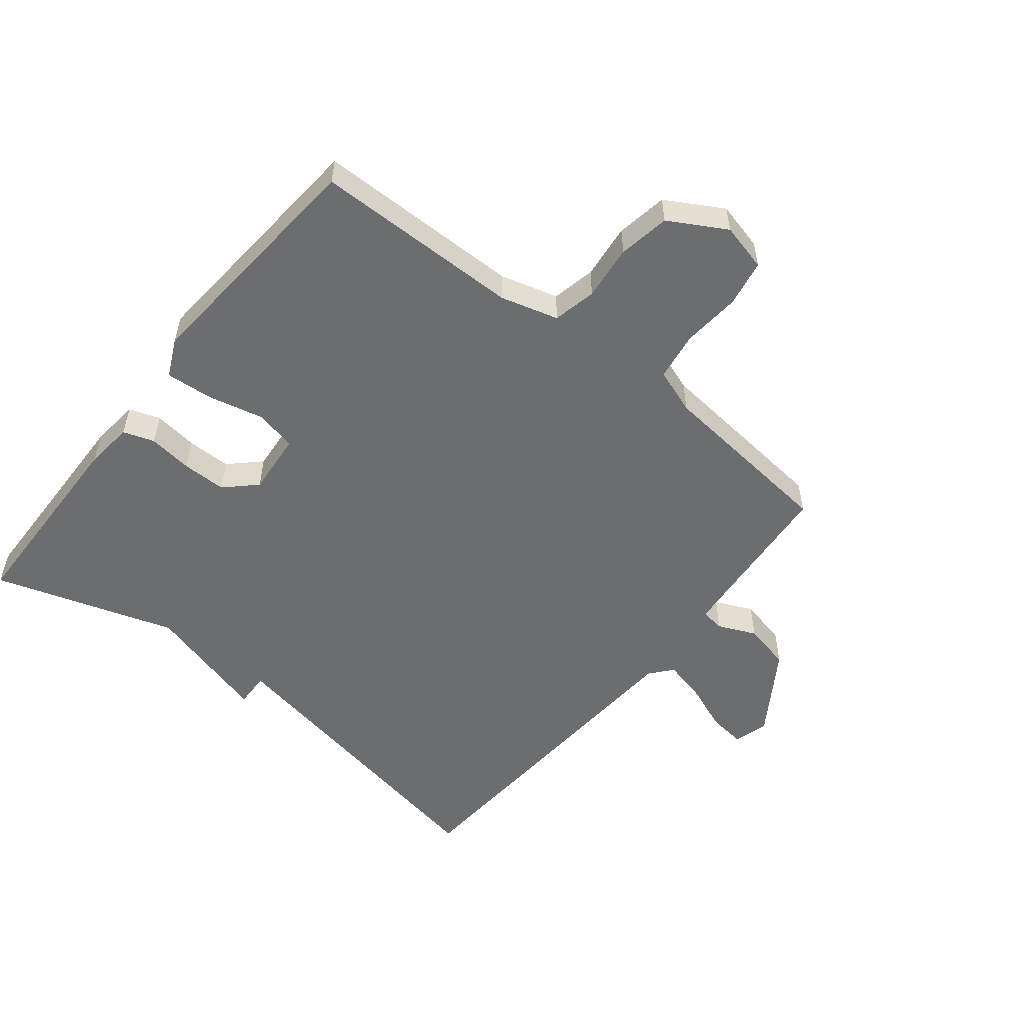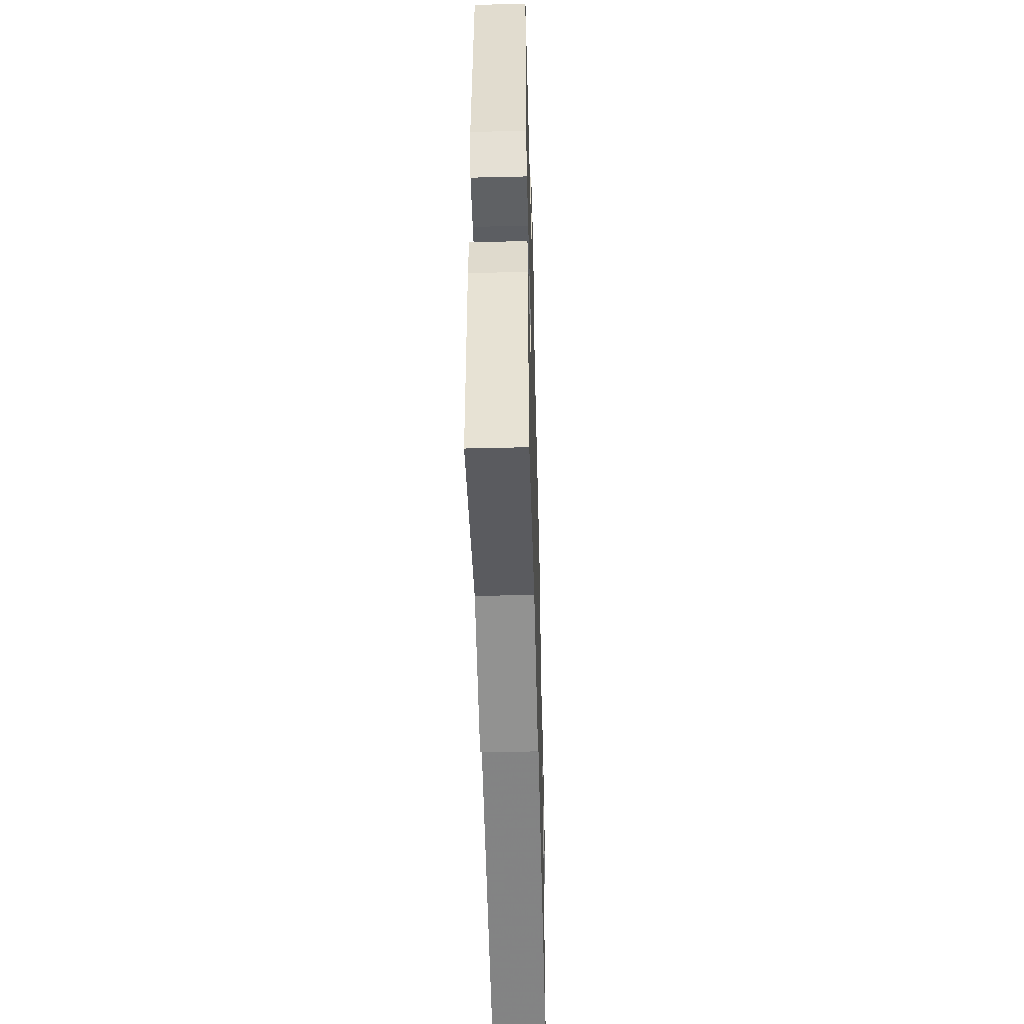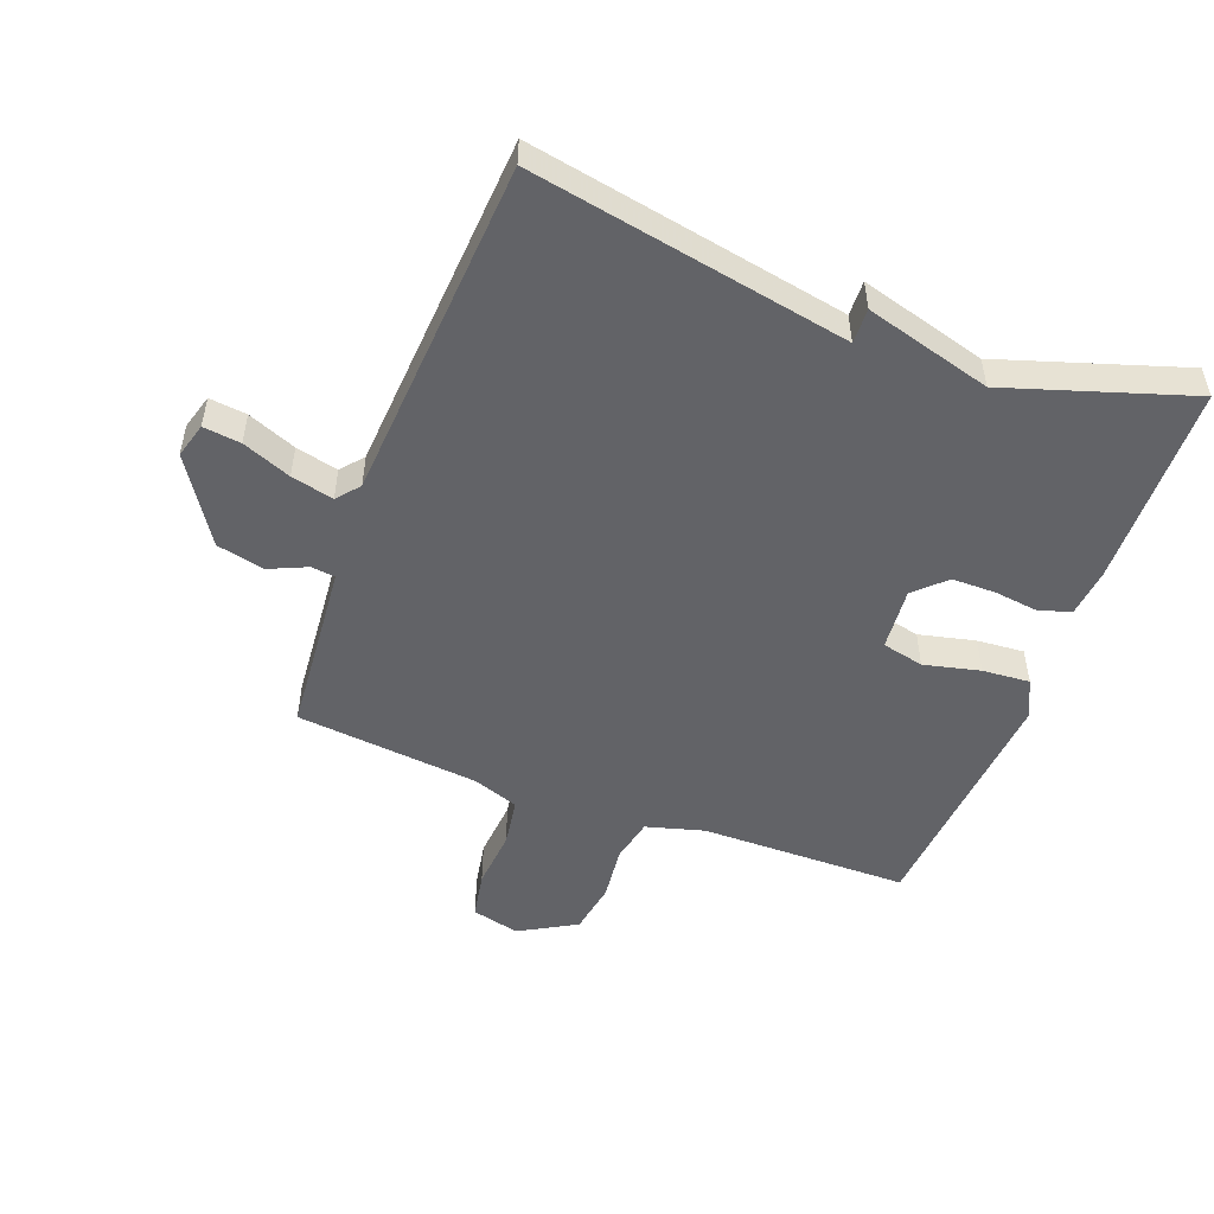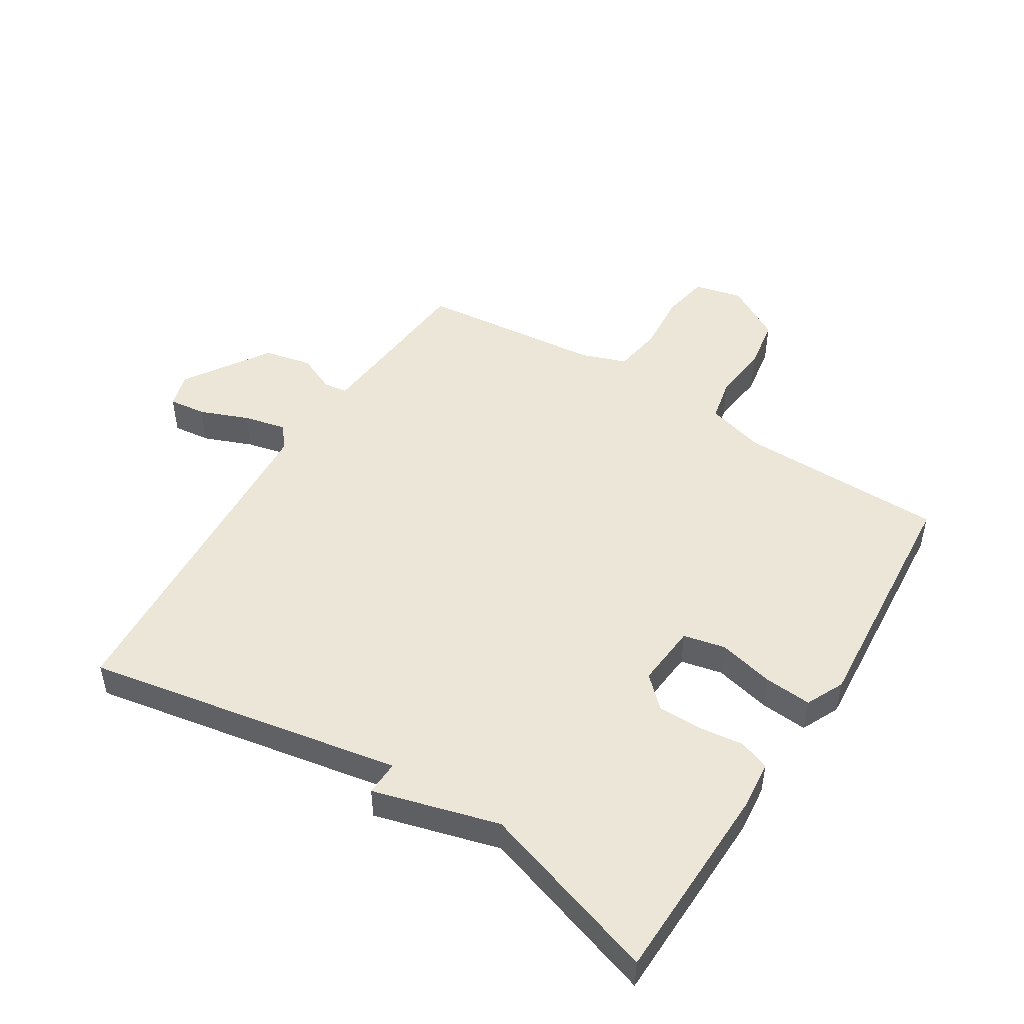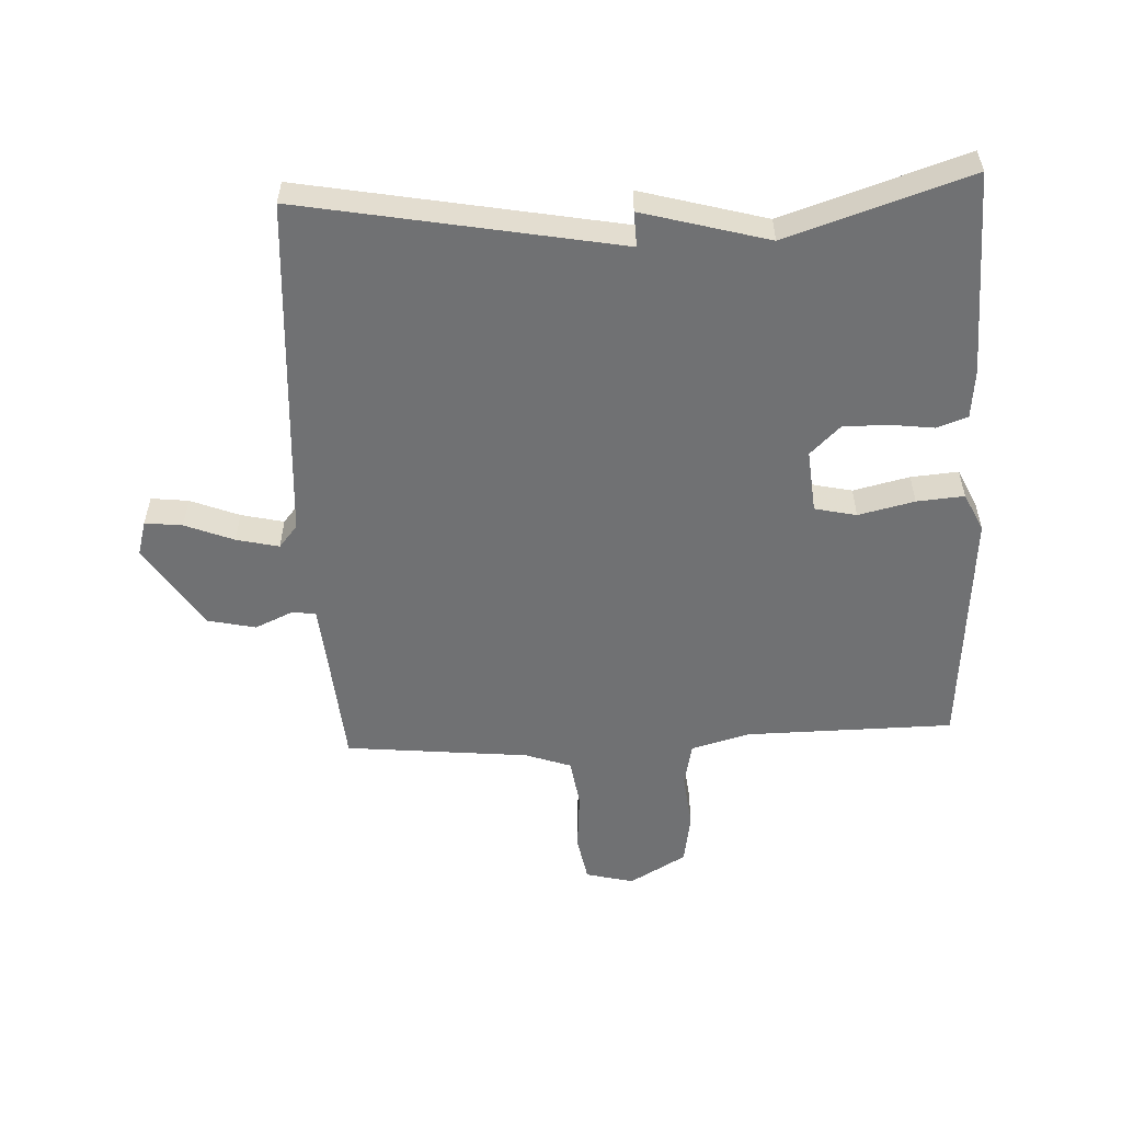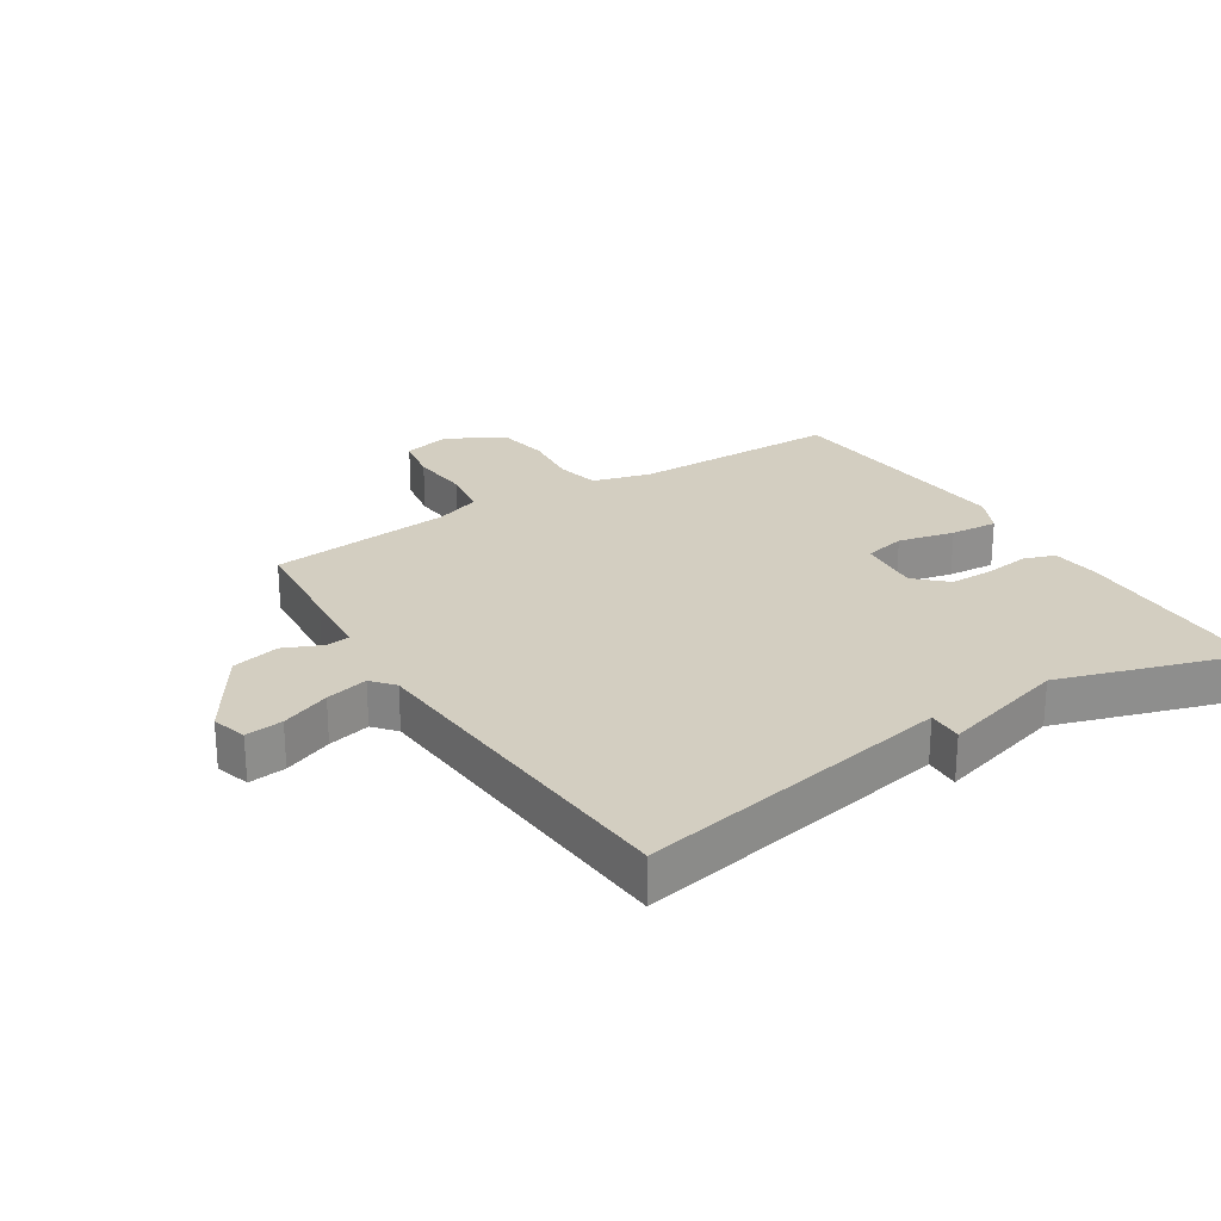
<metadata>
{"format":"obj","ext":"obj","renderer":"f3d","projection":"perspective","resolution":1024,"background":"white","views":[{"elev":-53.9,"azim":-38.7,"up":"+Y"},{"elev":-50.8,"azim":-88.5,"up":"+Z"},{"elev":-51.0,"azim":159.3,"up":"+Y"},{"elev":49.1,"azim":-147.9,"up":"+Y"},{"elev":-55.2,"azim":-177.2,"up":"+Y"},{"elev":25.1,"azim":147.4,"up":"+Y"}]}
</metadata>
<code>
v -0.5 0.07 0.5
v -0.166 0.07 0.503
v -0.073 0.07 0.529
v -0.058 0.07 0.599
v -0.068 0.07 0.688
v -0.054 0.07 0.771
v 0.037 0.07 0.823
v 0.114 0.07 0.804
v 0.128 0.07 0.729
v 0.12 0.07 0.634
v 0.132 0.07 0.556
v 0.205 0.07 0.53
v 0.5 0.07 0.5
v 0.514 0.07 0.334
v 0.524 0.07 0.221
v 0.562 0.07 0.216
v 0.623 0.07 0.243
v 0.7 0.07 0.226
v 0.788 0.07 0.09
v 0.772 0.07 0.034
v 0.712 0.07 0.041
v 0.634 0.07 0.072
v 0.566 0.07 0.088
v 0.536 0.07 0.052
v 0.5 0.07 -0.5
v -0.008 0.07 -0.406
v -0.006 0.07 -0.462
v -0.208 0.07 -0.406
v -0.5 0.07 -0.5
v -0.508 0.07 -0.175
v -0.5 0.07 -0.097
v -0.45 0.07 -0.08
v -0.379 0.07 -0.089
v -0.308 0.07 -0.089
v -0.26 0.07 -0.043
v -0.269 0.07 0.058
v -0.336 0.07 0.073
v -0.426 0.07 0.052
v -0.502 0.07 0.046
v -0.531 0.07 0.107
v -0.5 0 0.5
v -0.166 0 0.503
v -0.073 0 0.529
v -0.058 0 0.599
v -0.068 0 0.688
v -0.054 0 0.771
v 0.037 0 0.823
v 0.114 0 0.804
v 0.128 0 0.729
v 0.12 0 0.634
v 0.132 0 0.556
v 0.205 0 0.53
v 0.5 0 0.5
v 0.514 0 0.334
v 0.524 0 0.221
v 0.562 0 0.216
v 0.623 0 0.243
v 0.7 0 0.226
v 0.788 0 0.09
v 0.772 0 0.034
v 0.712 0 0.041
v 0.634 0 0.072
v 0.566 0 0.088
v 0.536 0 0.052
v 0.5 0 -0.5
v -0.008 0 -0.406
v -0.006 0 -0.462
v -0.208 0 -0.406
v -0.5 0 -0.5
v -0.508 0 -0.175
v -0.5 0 -0.097
v -0.45 0 -0.08
v -0.379 0 -0.089
v -0.308 0 -0.089
v -0.26 0 -0.043
v -0.269 0 0.058
v -0.336 0 0.073
v -0.426 0 0.052
v -0.502 0 0.046
v -0.531 0 0.107
f 40 1 2
f 39 40 2
f 38 39 2
f 37 38 2
f 36 37 2 3
f 35 36 3
f 31 32 33
f 30 31 33
f 29 30 33
f 28 29 33
f 28 33 34
f 27 28 34
f 26 27 34
f 26 34 35
f 25 26 35
f 24 25 35
f 20 21 22
f 19 20 22
f 18 19 22
f 17 18 22
f 16 17 22
f 15 16 22 23
f 12 13 14
f 11 12 14 15
f 8 9 10
f 7 8 10
f 6 7 10
f 5 6 10
f 4 5 10
f 3 4 10 11
f 23 24 35
f 15 23 35
f 11 15 35
f 3 11 35
f 42 41 80
f 42 80 79
f 42 79 78
f 42 78 77
f 43 42 77 76
f 43 76 75
f 73 72 71
f 73 71 70
f 73 70 69
f 73 69 68
f 74 73 68
f 74 68 67
f 74 67 66
f 75 74 66
f 75 66 65
f 75 65 64
f 62 61 60
f 62 60 59
f 62 59 58
f 62 58 57
f 62 57 56
f 63 62 56 55
f 54 53 52
f 55 54 52 51
f 50 49 48
f 50 48 47
f 50 47 46
f 50 46 45
f 50 45 44
f 51 50 44 43
f 75 64 63
f 75 63 55
f 75 55 51
f 75 51 43
f 1 41 42 2
f 2 42 43 3
f 3 43 44 4
f 4 44 45 5
f 5 45 46 6
f 6 46 47 7
f 7 47 48 8
f 8 48 49 9
f 9 49 50 10
f 10 50 51 11
f 11 51 52 12
f 12 52 53 13
f 13 53 54 14
f 14 54 55 15
f 15 55 56 16
f 16 56 57 17
f 17 57 58 18
f 18 58 59 19
f 19 59 60 20
f 20 60 61 21
f 21 61 62 22
f 22 62 63 23
f 23 63 64 24
f 24 64 65 25
f 25 65 66 26
f 26 66 67 27
f 27 67 68 28
f 28 68 69 29
f 29 69 70 30
f 30 70 71 31
f 31 71 72 32
f 32 72 73 33
f 33 73 74 34
f 34 74 75 35
f 35 75 76 36
f 36 76 77 37
f 37 77 78 38
f 38 78 79 39
f 39 79 80 40
f 40 80 41 1

</code>
